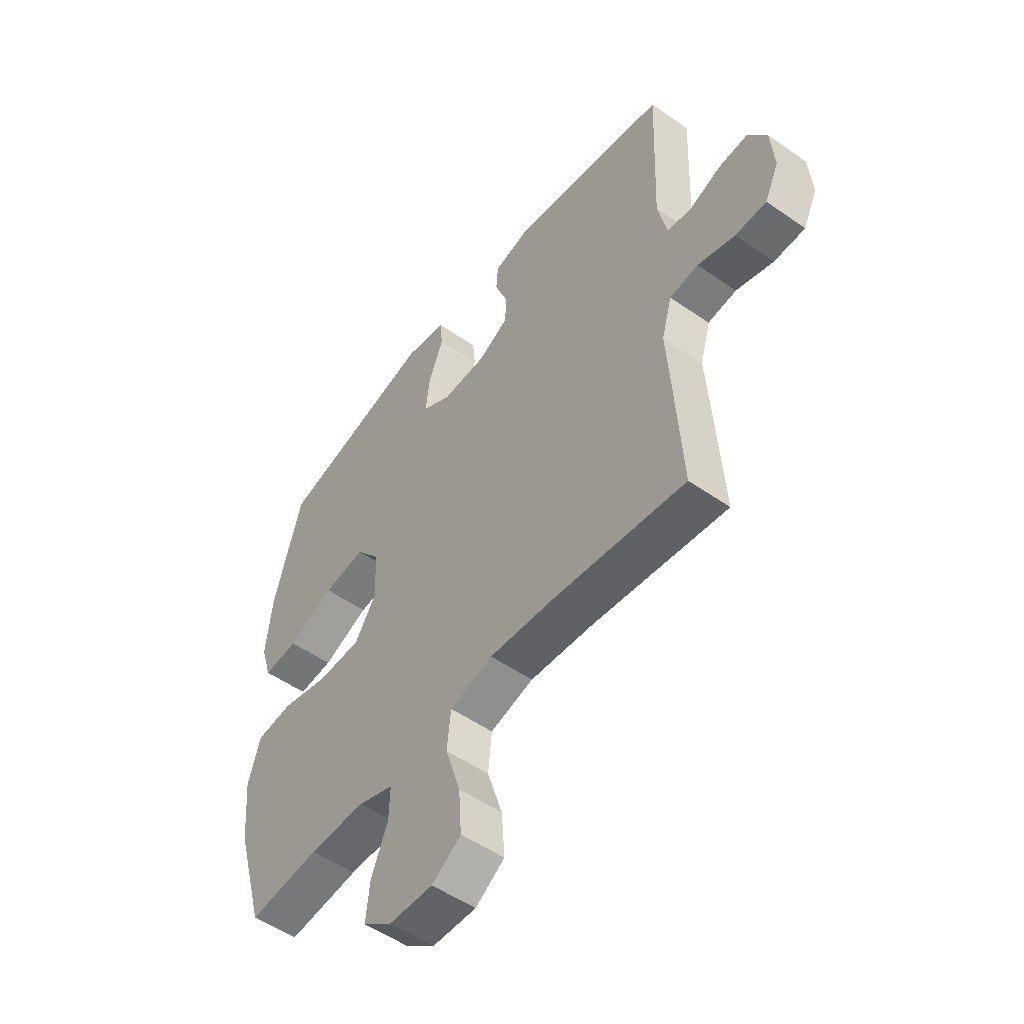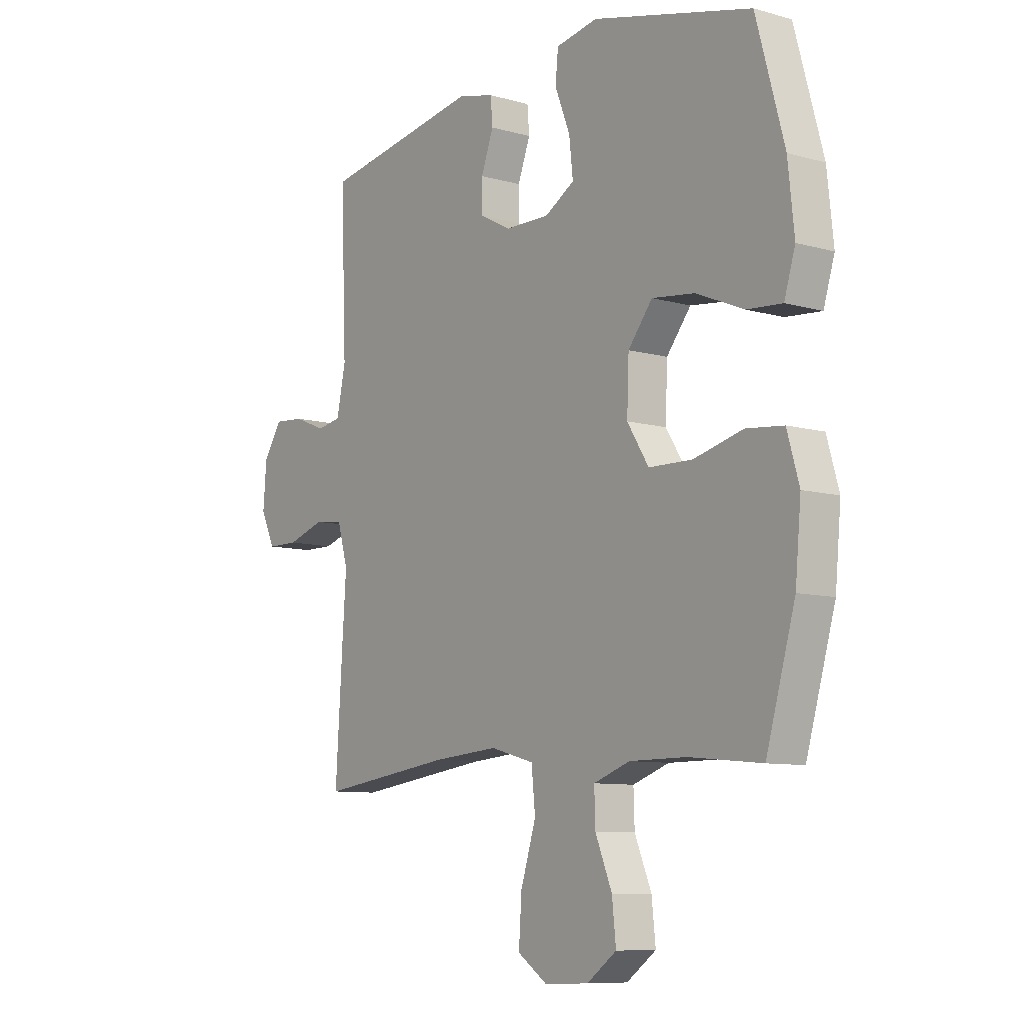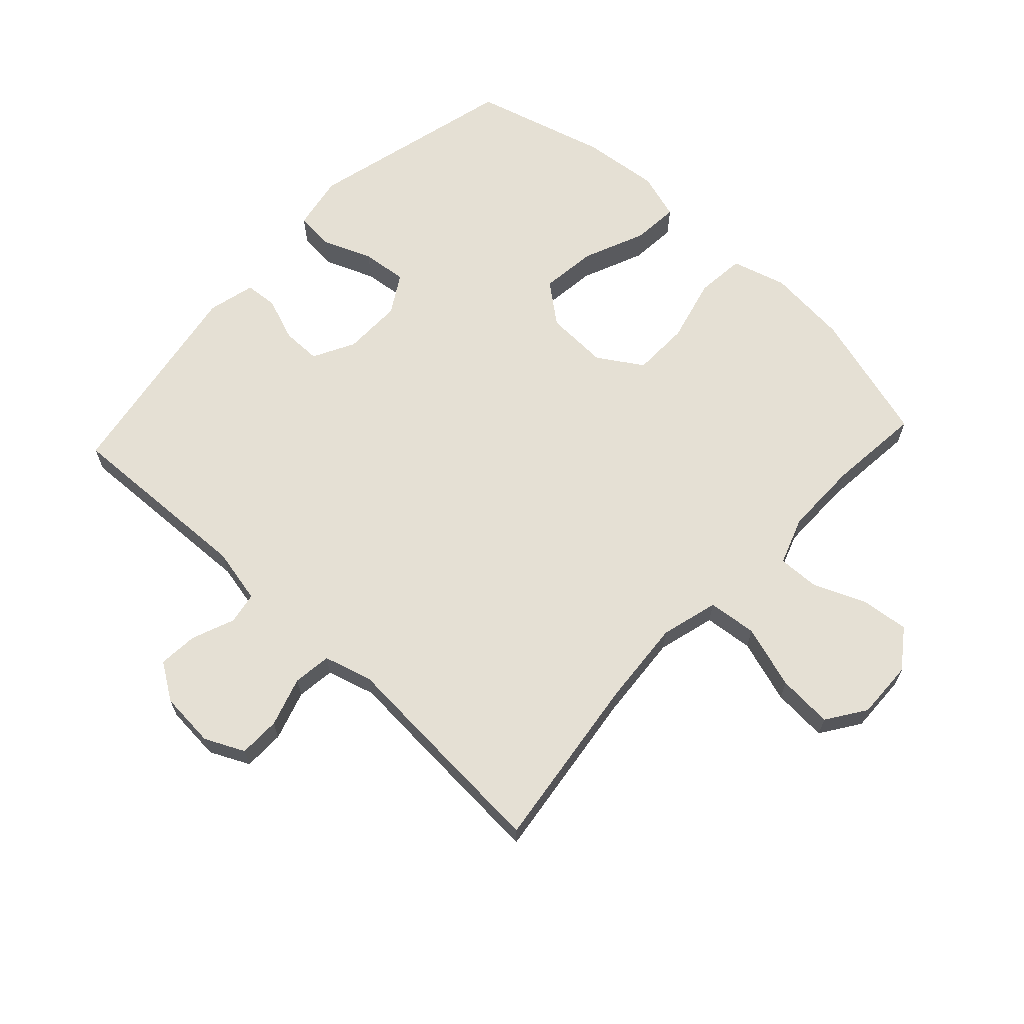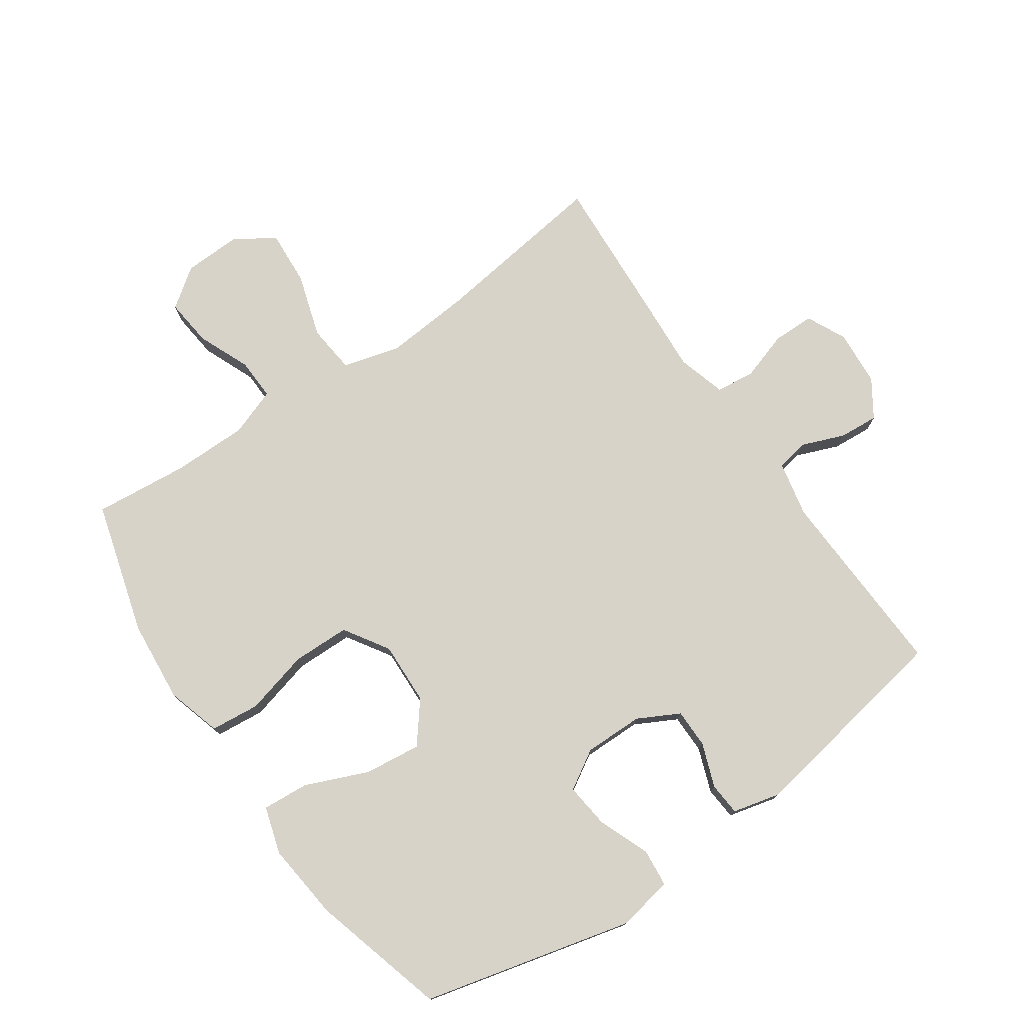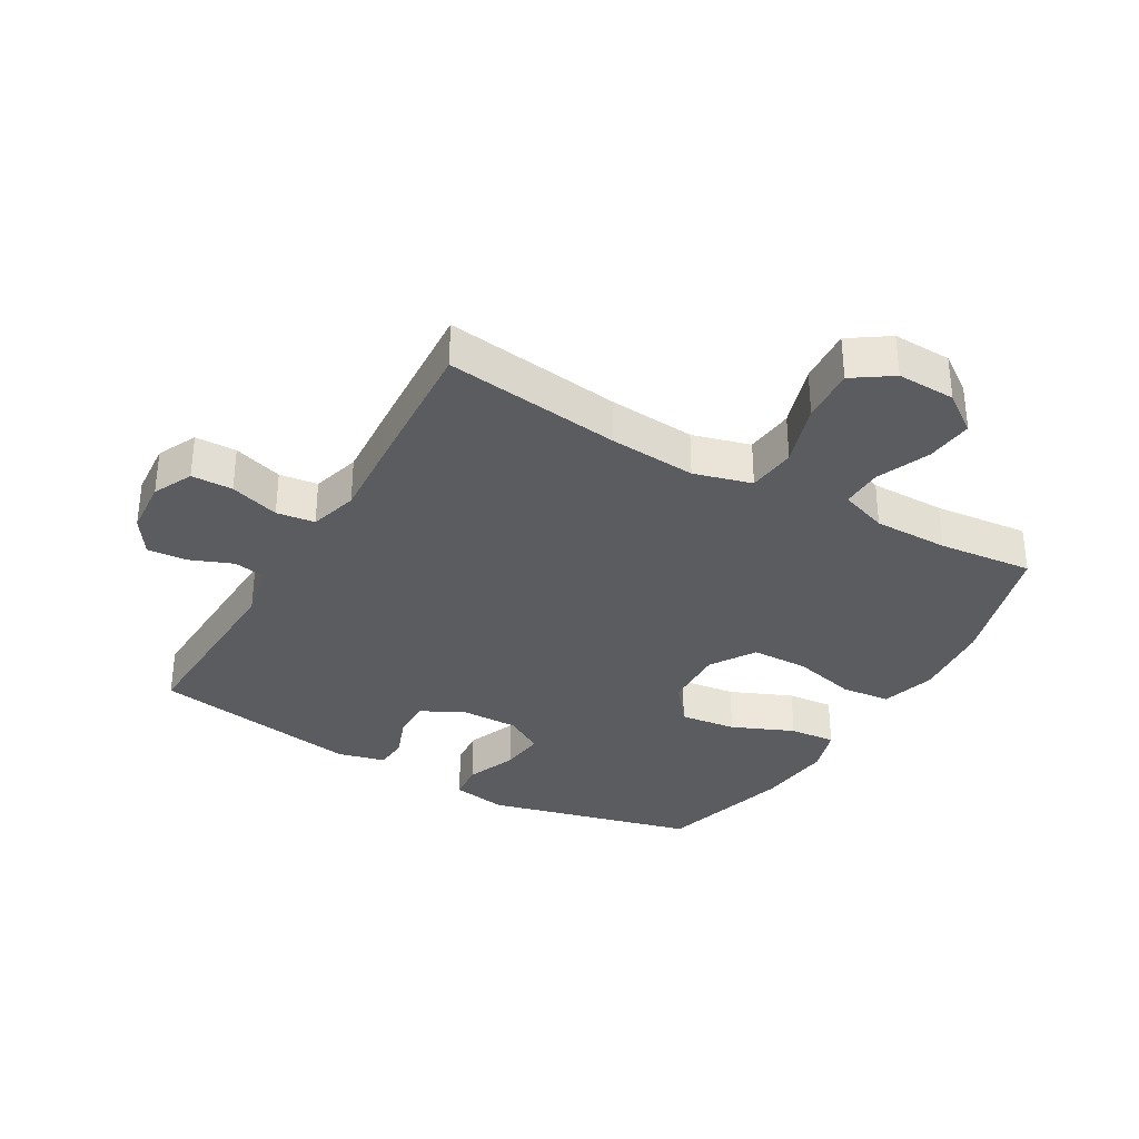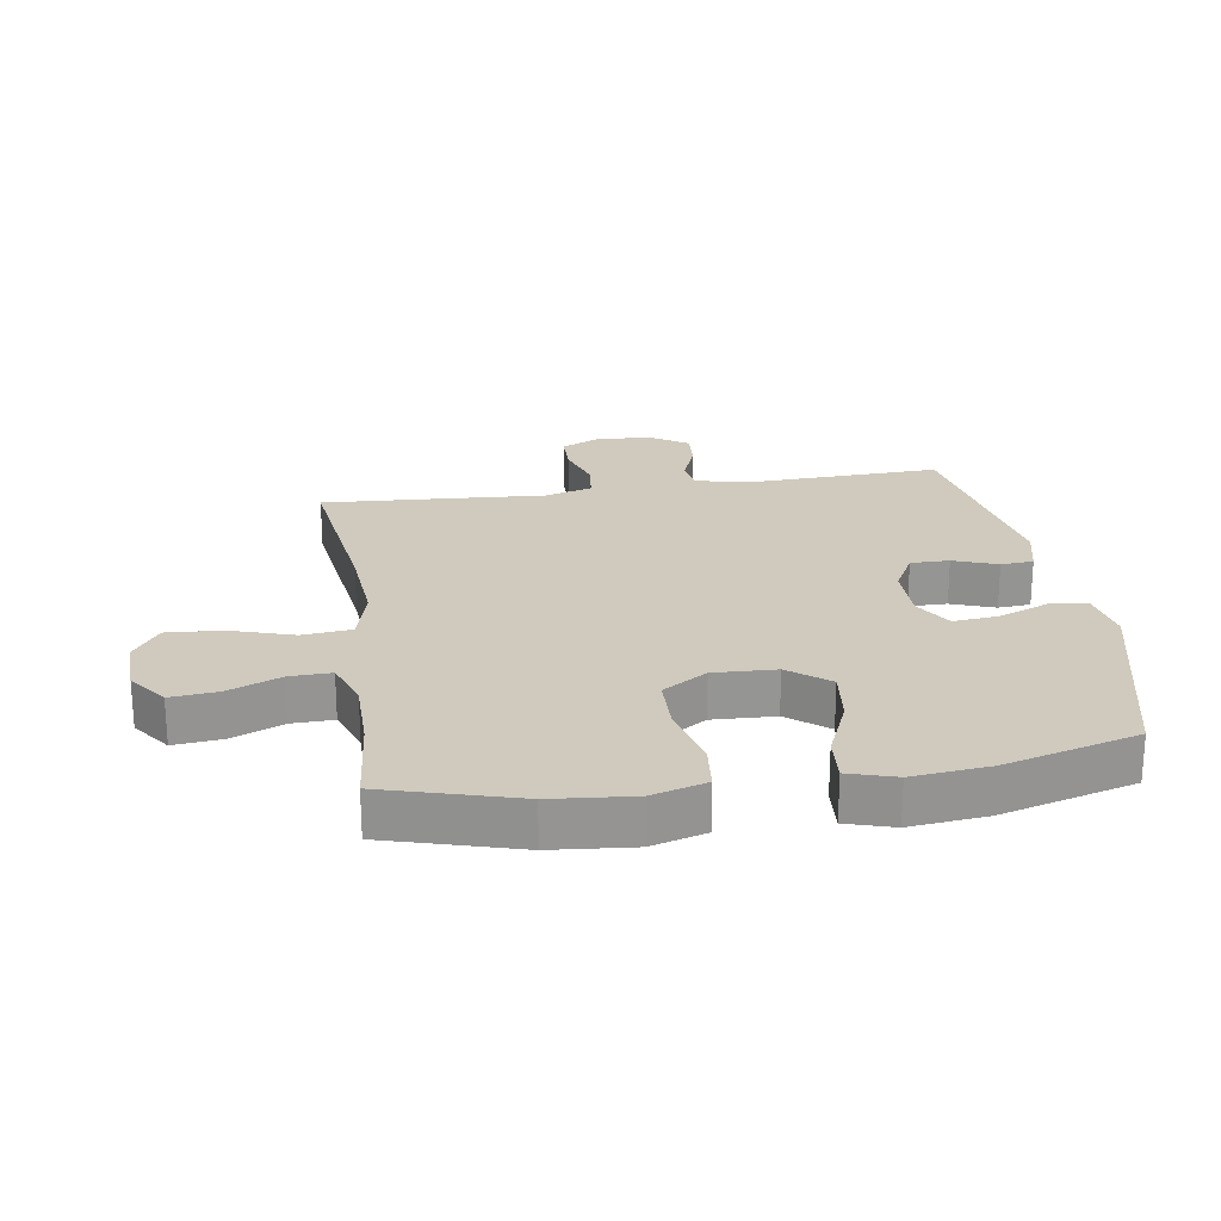
<metadata>
{"format":"obj","ext":"obj","renderer":"f3d","projection":"perspective","resolution":1024,"background":"white","views":[{"elev":-52.5,"azim":53.1,"up":"+Z"},{"elev":-9.0,"azim":-126.9,"up":"+Z"},{"elev":65.5,"azim":132.9,"up":"+Y"},{"elev":76.3,"azim":-34.8,"up":"+Y"},{"elev":-33.6,"azim":150.0,"up":"+Y"},{"elev":23.1,"azim":-98.8,"up":"+Y"}]}
</metadata>
<code>
v 0.5 0.07 -0.5
v 0.218 0.07 -0.463
v 0.08 0.07 -0.452
v -0.012 0.07 -0.477
v -0.02 0.07 -0.555
v 0.012 0.07 -0.656
v 0.018 0.07 -0.744
v -0.044 0.07 -0.786
v -0.137 0.07 -0.783
v -0.199 0.07 -0.738
v -0.191 0.07 -0.662
v -0.156 0.07 -0.578
v -0.154 0.07 -0.512
v -0.23 0.07 -0.485
v -0.349 0.07 -0.485
v -0.5 0.07 -0.5
v -0.561 0.07 -0.289
v -0.573 0.07 -0.159
v -0.548 0.07 -0.072
v -0.47 0.07 -0.064
v -0.367 0.07 -0.09
v -0.276 0.07 -0.088
v -0.231 0.07 -0.017
v -0.235 0.07 0.083
v -0.286 0.07 0.147
v -0.376 0.07 0.136
v -0.475 0.07 0.094
v -0.549 0.07 0.088
v -0.572 0.07 0.163
v -0.559 0.07 0.286
v -0.5 0.07 0.5
v -0.166 0.07 0.584
v -0.078 0.07 0.568
v -0.072 0.07 0.508
v -0.104 0.07 0.427
v -0.112 0.07 0.355
v -0.05 0.07 0.318
v 0.044 0.07 0.319
v 0.11 0.07 0.354
v 0.11 0.07 0.416
v 0.084 0.07 0.486
v 0.088 0.07 0.538
v 0.164 0.07 0.557
v 0.5 0.07 0.5
v 0.488 0.07 0.193
v 0.507 0.07 0.104
v 0.558 0.07 0.095
v 0.626 0.07 0.122
v 0.689 0.07 0.127
v 0.728 0.07 0.068
v 0.735 0.07 -0.021
v 0.705 0.07 -0.084
v 0.639 0.07 -0.085
v 0.56 0.07 -0.06
v 0.499 0.07 -0.068
v 0.477 0.07 -0.145
v 0.485 0.07 -0.261
v 0.5 0 -0.5
v 0.218 0 -0.463
v 0.08 0 -0.452
v -0.012 0 -0.477
v -0.02 0 -0.555
v 0.012 0 -0.656
v 0.018 0 -0.744
v -0.044 0 -0.786
v -0.137 0 -0.783
v -0.199 0 -0.738
v -0.191 0 -0.662
v -0.156 0 -0.578
v -0.154 0 -0.512
v -0.23 0 -0.485
v -0.349 0 -0.485
v -0.5 0 -0.5
v -0.561 0 -0.289
v -0.573 0 -0.159
v -0.548 0 -0.072
v -0.47 0 -0.064
v -0.367 0 -0.09
v -0.276 0 -0.088
v -0.231 0 -0.017
v -0.235 0 0.083
v -0.286 0 0.147
v -0.376 0 0.136
v -0.475 0 0.094
v -0.549 0 0.088
v -0.572 0 0.163
v -0.559 0 0.286
v -0.5 0 0.5
v -0.166 0 0.584
v -0.078 0 0.568
v -0.072 0 0.508
v -0.104 0 0.427
v -0.112 0 0.355
v -0.05 0 0.318
v 0.044 0 0.319
v 0.11 0 0.354
v 0.11 0 0.416
v 0.084 0 0.486
v 0.088 0 0.538
v 0.164 0 0.557
v 0.5 0 0.5
v 0.488 0 0.193
v 0.507 0 0.104
v 0.558 0 0.095
v 0.626 0 0.122
v 0.689 0 0.127
v 0.728 0 0.068
v 0.735 0 -0.021
v 0.705 0 -0.084
v 0.639 0 -0.085
v 0.56 0 -0.06
v 0.499 0 -0.068
v 0.477 0 -0.145
v 0.485 0 -0.261
f 56 57 1 2
f 55 56 2 3
f 51 52 53 54
f 51 54 55
f 50 51 55
f 47 48 49 50
f 47 50 55
f 46 47 55 3
f 42 43 44 45
f 40 41 42 45
f 39 40 45 46
f 38 39 46 3
f 32 33 34 35
f 32 35 36
f 31 32 36
f 30 31 36 37
f 26 27 28 29
f 25 26 29 30
f 18 19 20 21
f 18 21 22
f 15 16 17 18
f 14 15 18 22
f 13 14 22 23
f 9 10 11 12
f 9 12 13
f 8 9 13
f 5 6 7 8
f 4 5 8 13
f 25 30 37 38
f 24 25 38
f 13 23 24 38
f 3 4 13 38
f 59 58 114 113
f 60 59 113 112
f 111 110 109 108
f 112 111 108
f 112 108 107
f 107 106 105 104
f 112 107 104
f 60 112 104 103
f 102 101 100 99
f 102 99 98 97
f 103 102 97 96
f 60 103 96 95
f 92 91 90 89
f 93 92 89
f 93 89 88
f 94 93 88 87
f 86 85 84 83
f 87 86 83 82
f 78 77 76 75
f 79 78 75
f 75 74 73 72
f 79 75 72 71
f 80 79 71 70
f 69 68 67 66
f 70 69 66
f 70 66 65
f 65 64 63 62
f 70 65 62 61
f 95 94 87 82
f 95 82 81
f 95 81 80 70
f 95 70 61 60
f 1 58 59 2
f 2 59 60 3
f 3 60 61 4
f 4 61 62 5
f 5 62 63 6
f 6 63 64 7
f 7 64 65 8
f 8 65 66 9
f 9 66 67 10
f 10 67 68 11
f 11 68 69 12
f 12 69 70 13
f 13 70 71 14
f 14 71 72 15
f 15 72 73 16
f 16 73 74 17
f 17 74 75 18
f 18 75 76 19
f 19 76 77 20
f 20 77 78 21
f 21 78 79 22
f 22 79 80 23
f 23 80 81 24
f 24 81 82 25
f 25 82 83 26
f 26 83 84 27
f 27 84 85 28
f 28 85 86 29
f 29 86 87 30
f 30 87 88 31
f 31 88 89 32
f 32 89 90 33
f 33 90 91 34
f 34 91 92 35
f 35 92 93 36
f 36 93 94 37
f 37 94 95 38
f 38 95 96 39
f 39 96 97 40
f 40 97 98 41
f 41 98 99 42
f 42 99 100 43
f 43 100 101 44
f 44 101 102 45
f 45 102 103 46
f 46 103 104 47
f 47 104 105 48
f 48 105 106 49
f 49 106 107 50
f 50 107 108 51
f 51 108 109 52
f 52 109 110 53
f 53 110 111 54
f 54 111 112 55
f 55 112 113 56
f 56 113 114 57
f 57 114 58 1

</code>
